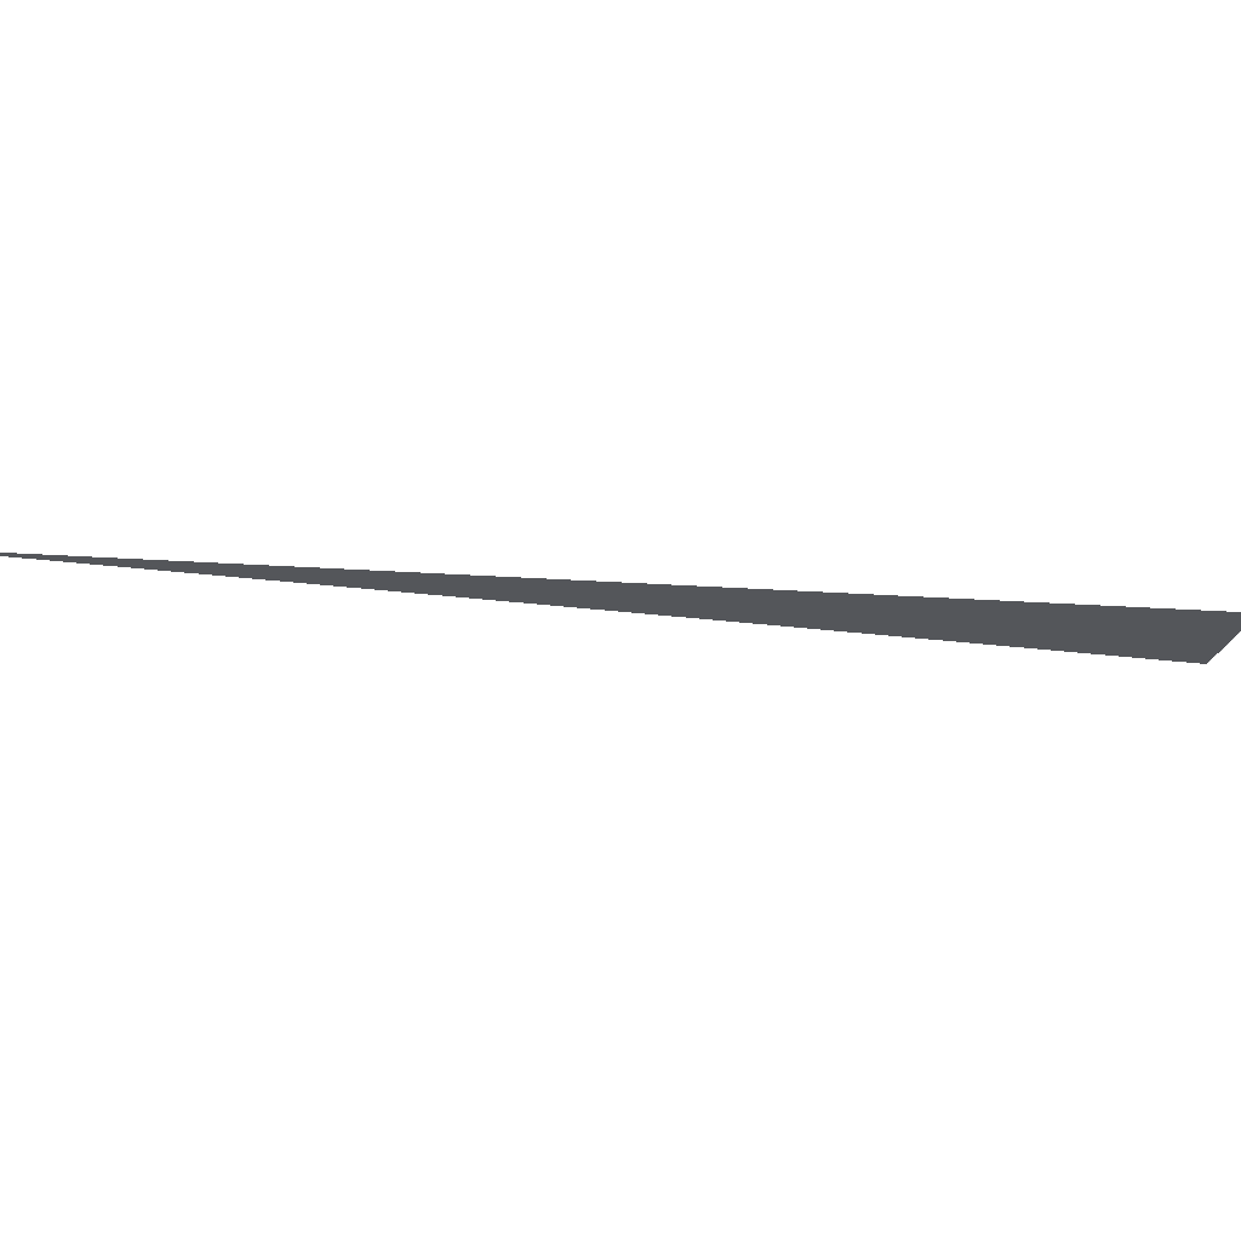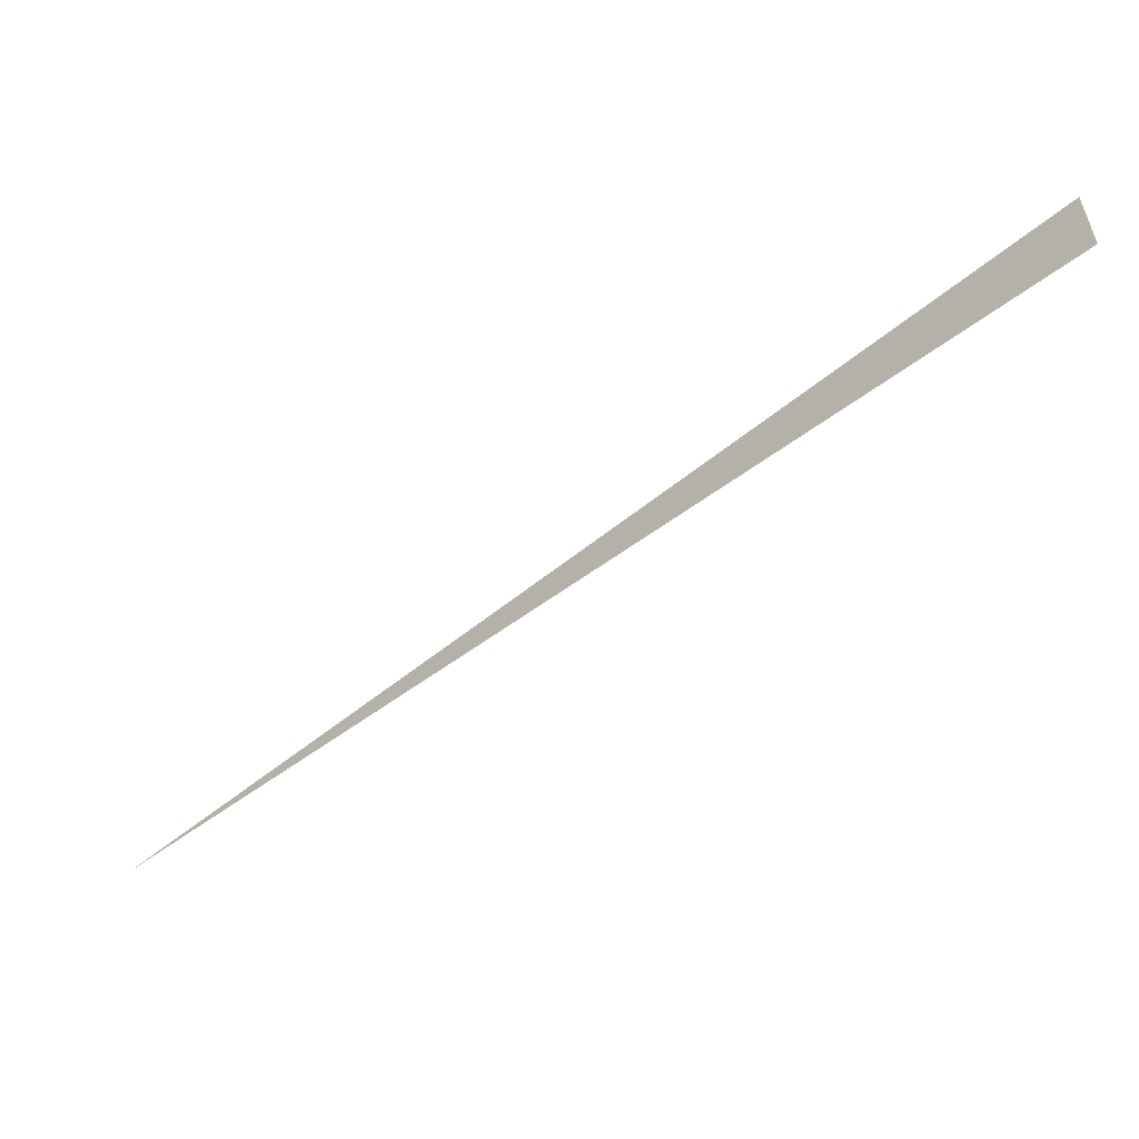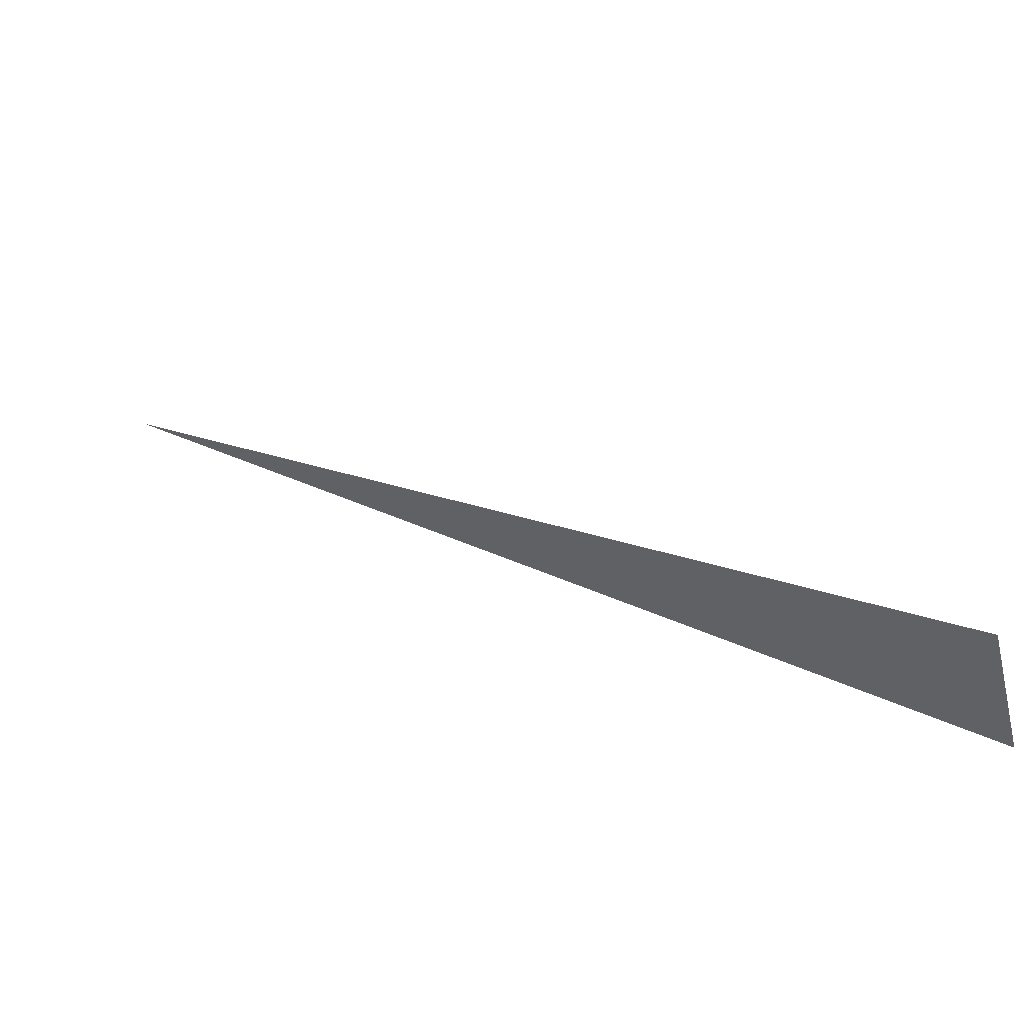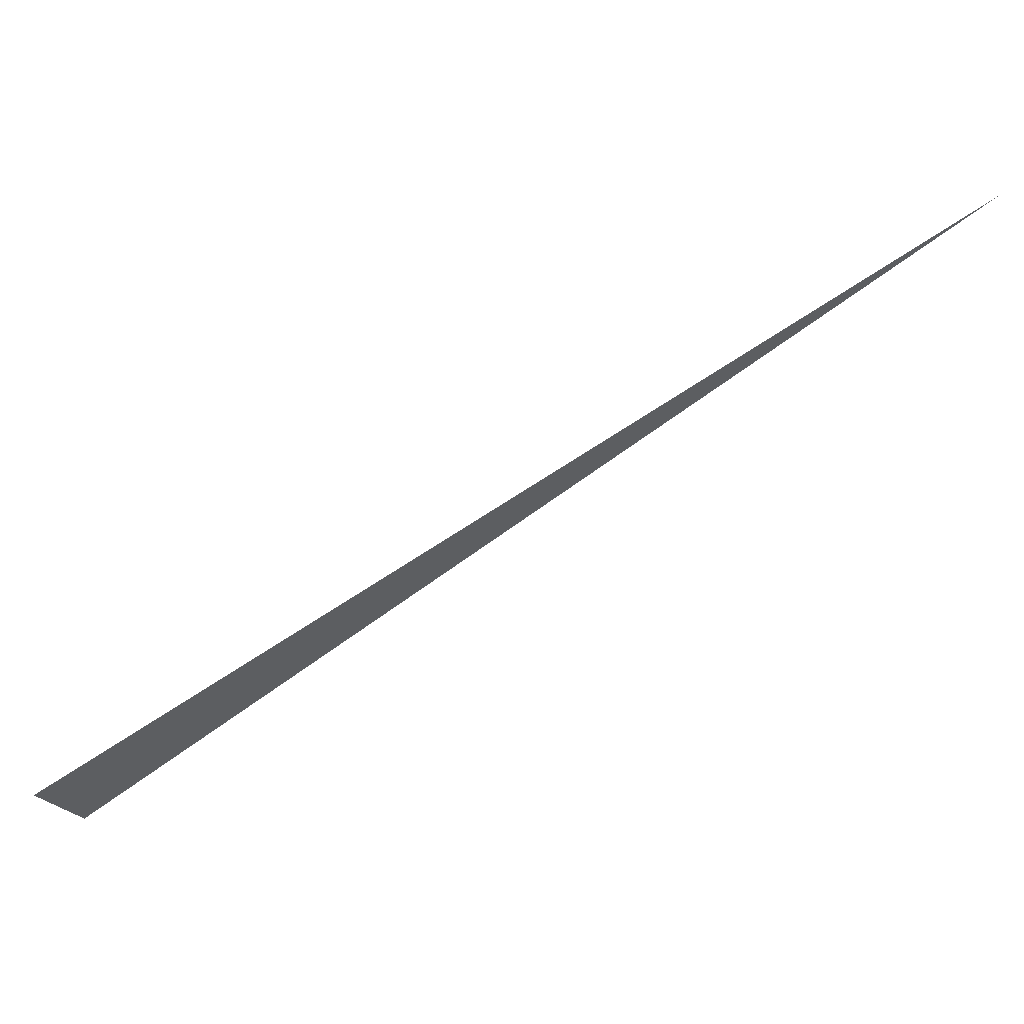
<metadata>
{"format":"obj","ext":"obj","renderer":"f3d","projection":"perspective","resolution":1024,"background":"white","views":[{"elev":50.8,"azim":-139.4,"up":"+Z"},{"elev":-78.6,"azim":-96.4,"up":"+Z"},{"elev":-61.2,"azim":173.7,"up":"+Y"},{"elev":73.9,"azim":15.7,"up":"+Z"}]}
</metadata>
<code>
o SketchUp.058_ID440_SketchUp.058_ID440_material_0.002
v -0.6771 0.7028 1.796
v -0.6789 0.7008 1.795
v -0.679 0.7008 1.796
f 1 2 3

</code>
